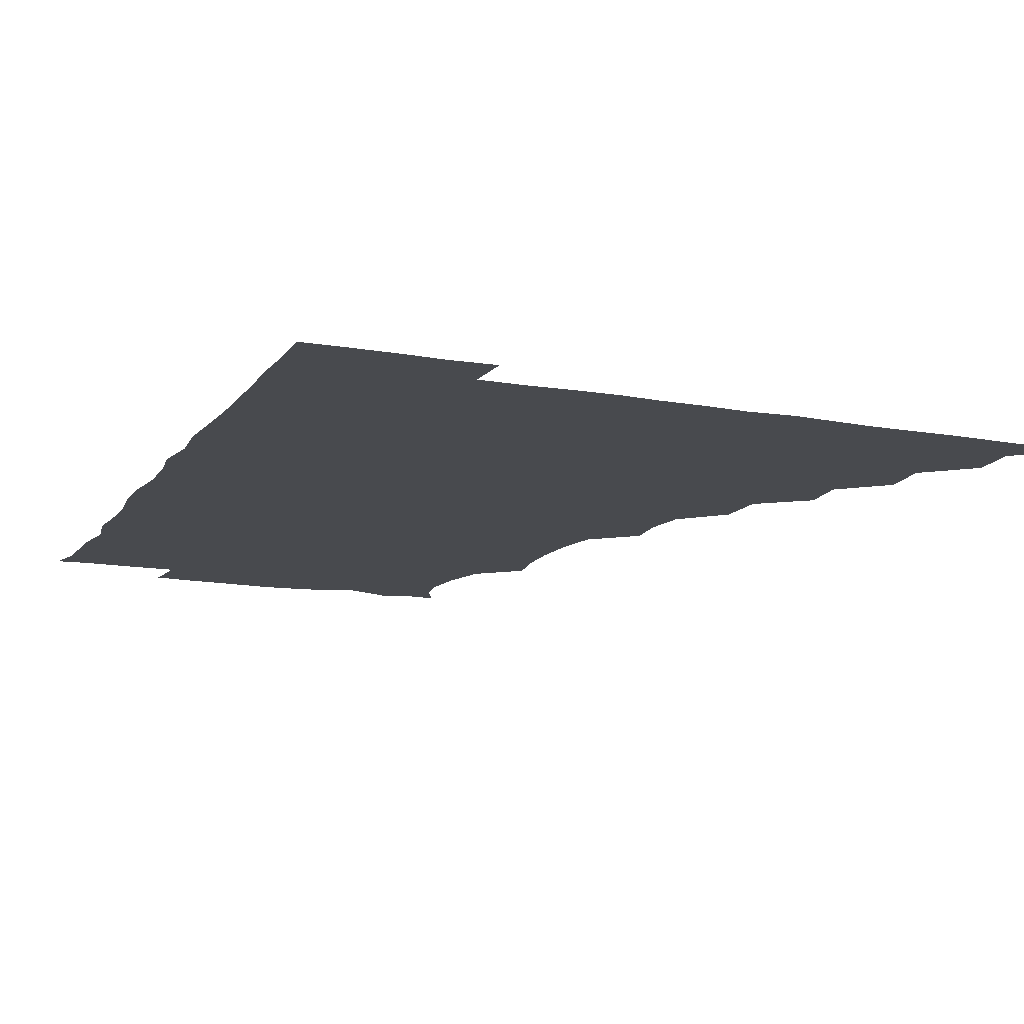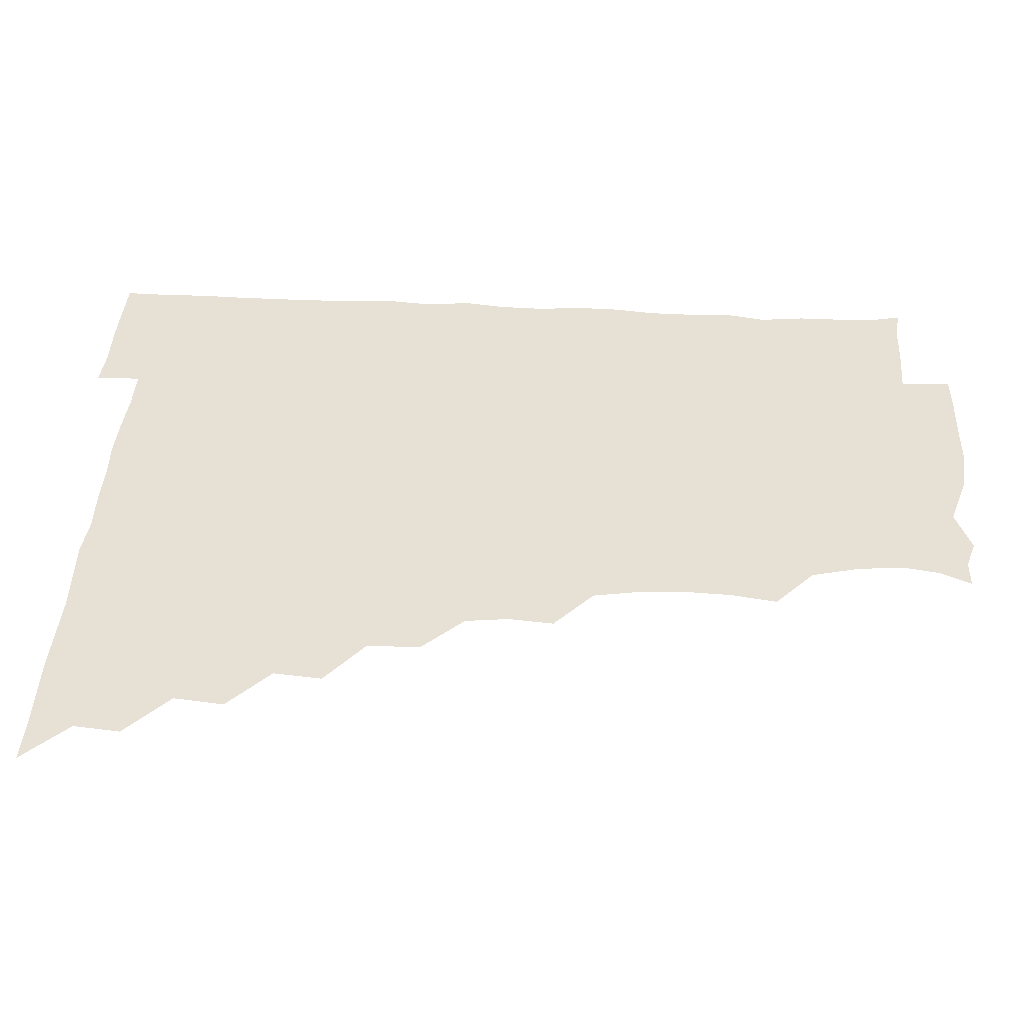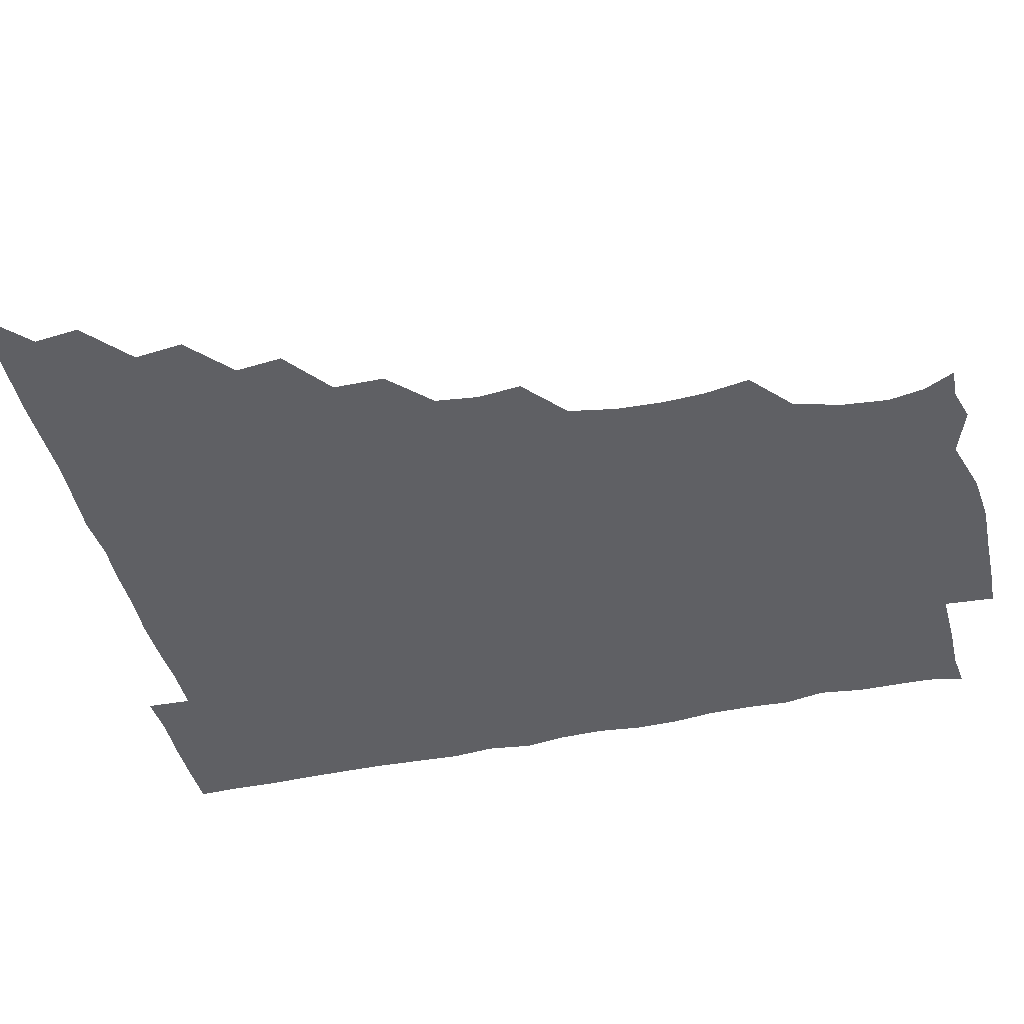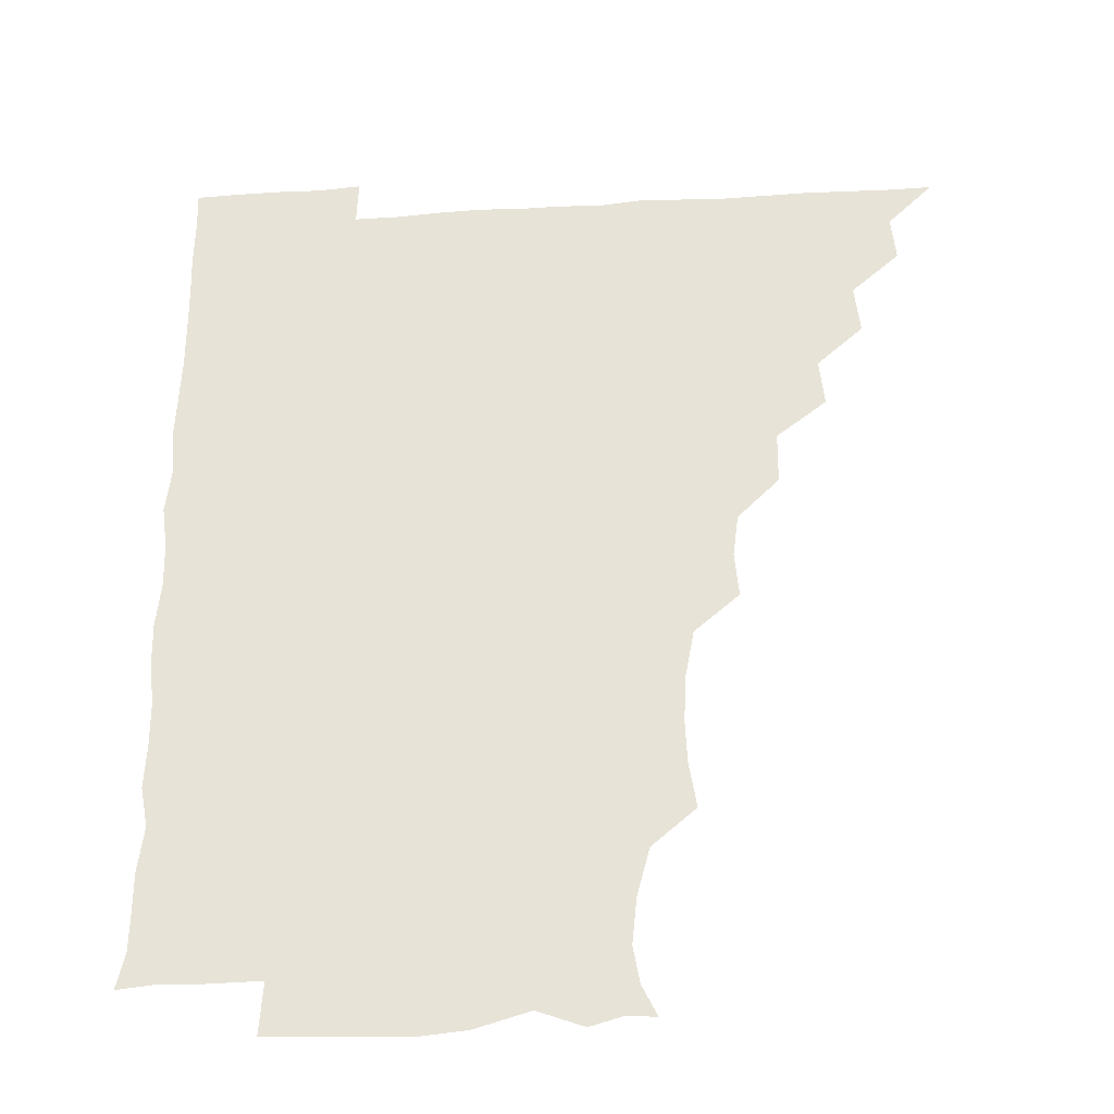
<metadata>
{"format":"obj","ext":"obj","renderer":"f3d","projection":"perspective","resolution":1024,"background":"white","views":[{"elev":-13.3,"azim":157.4,"up":"+Z"},{"elev":39.0,"azim":-86.5,"up":"+Z"},{"elev":-43.9,"azim":-76.0,"up":"+Z"},{"elev":-32.8,"azim":-175.1,"up":"+Y"}]}
</metadata>
<code>
v 450.9 495.9 0
v 464.9 464.8 0
v 466.5 480.7 0
v 466.4 495.7 0
v 479.7 433 0
v 481.6 450.2 0
v 481.5 465.9 0
v 481.6 480.8 0
v 481.2 496.1 0
v 494 402.1 0
v 495.6 418.8 0
v 496.6 435.9 0
v 496.9 451.1 0
v 496.8 466 0
v 496.3 481 0
v 495.9 496.5 0
v 511.5 370.7 0
v 511.3 388.8 0
v 511.8 406.3 0
v 512.3 422.3 0
v 512.4 437.2 0
v 511.7 451.3 0
v 511.4 466 0
v 511.3 480.8 0
v 510.9 496.2 0
v 526.4 325.8 0
v 527.8 341.4 0
v 526 356.4 0
v 527.6 376.7 0
v 527 391.6 0
v 526.5 406.4 0
v 526.1 420.9 0
v 526.4 436.1 0
v 526.4 451.1 0
v 526.4 465.8 0
v 526.2 480.8 0
v 526.1 495.9 0
v 542.6 248.5 0
v 545.2 264.6 0
v 545.8 279.6 0
v 545 295.9 0
v 542 312.5 0
v 542 329.9 0
v 542.3 346.2 0
v 542.1 361.7 0
v 541.4 376.2 0
v 541.9 392.4 0
v 541.8 406.9 0
v 541.9 421.8 0
v 541.5 436.2 0
v 542.1 450.9 0
v 541.3 465.9 0
v 541.1 480.8 0
v 541.1 496.6 0
v 556.3 179.6 0
v 561.5 190.3 0
v 563.8 202.9 0
v 562.2 218.7 0
v 557.7 235.5 0
v 558.3 254.8 0
v 558.6 270.1 0
v 558.7 285.4 0
v 557.5 300.2 0
v 556.4 315.3 0
v 556.8 331.6 0
v 556.6 346.4 0
v 556.9 362.6 0
v 556.4 376.6 0
v 556.2 391.4 0
v 556.7 407 0
v 556.6 421.6 0
v 556.8 436.5 0
v 556.4 451.1 0
v 556.1 466.1 0
v 556 480.9 0
v 555.4 497.4 0
v 566.8 180.1 0
v 573.7 193.8 0
v 574.9 210.6 0
v 573.7 226.1 0
v 572.6 241.9 0
v 572 255.9 0
v 572.4 271.5 0
v 572.5 287.9 0
v 572.4 302.9 0
v 571.5 316.1 0
v 571.3 331.5 0
v 571.8 347.8 0
v 571.4 362 0
v 571.6 377.7 0
v 571.6 392.4 0
v 571.5 407 0
v 571.6 422 0
v 571.5 436.3 0
v 571.4 450.9 0
v 571.2 465.9 0
v 570.9 481.1 0
v 570.9 496 0
v 577.6 177 0
v 585.9 196.4 0
v 587.7 212.6 0
v 587.5 229 0
v 586.9 243.2 0
v 586.7 258.6 0
v 588.1 272.9 0
v 586.9 287.2 0
v 586.3 302.1 0
v 586.7 318.2 0
v 586.7 332.8 0
v 586.5 347.2 0
v 586.4 361.8 0
v 586.1 375.9 0
v 586.2 391.5 0
v 586.3 406.7 0
v 586.2 421.2 0
v 586.3 436.3 0
v 586.3 450.9 0
v 586.2 465.8 0
v 586.2 480.5 0
v 585.7 496.7 0
v 593.6 182.9 0
v 601.5 198.6 0
v 602.7 213.7 0
v 602 227.2 0
v 601.4 242.3 0
v 601 255.7 0
v 601.6 274 0
v 601.5 288.4 0
v 601.8 302.3 0
v 601.3 317 0
v 601.1 332 0
v 601.2 347.1 0
v 601.3 362.1 0
v 601.5 377.6 0
v 601.1 391.6 0
v 601.3 407.2 0
v 601.2 421.3 0
v 601.1 436.1 0
v 601.4 450.9 0
v 601.3 465.7 0
v 601 481.1 0
v 600.7 496.6 0
v 612.6 177.3 0
v 616.1 197.5 0
v 616.7 213.1 0
v 616.5 229 0
v 616.3 241.2 0
v 616.2 256.9 0
v 615.8 273.8 0
v 615.9 287.1 0
v 616.2 303.4 0
v 616.4 317.9 0
v 616 332.3 0
v 616.3 346.9 0
v 616.1 362.5 0
v 616.1 377.5 0
v 616.1 391.6 0
v 616.1 406.5 0
v 616.3 421.8 0
v 616.3 436.3 0
v 616.3 451 0
v 616.4 465.5 0
v 616.2 480.1 0
v 615.2 497.3 0
v 629.5 175.7 0
v 630.3 197.5 0
v 630.6 215.3 0
v 631.1 228.4 0
v 631.2 243.8 0
v 632.1 256.6 0
v 630.5 272.6 0
v 630.9 287 0
v 630.7 302.4 0
v 631 318 0
v 630.9 330.6 0
v 630.9 348.1 0
v 630.9 362.5 0
v 630.9 376.8 0
v 631 392 0
v 631 406.8 0
v 631.1 421.6 0
v 631.2 436.5 0
v 631.4 451 0
v 631.3 465.6 0
v 630.8 481.3 0
v 629.7 496.9 0
v 646.1 176.4 0
v 645.5 198.2 0
v 645.5 212.6 0
v 645.7 228.7 0
v 645.5 242.3 0
v 645.9 260 0
v 646.1 273.4 0
v 645.9 287.7 0
v 645.6 302.3 0
v 645.3 318.3 0
v 645.8 332.3 0
v 645.8 347.8 0
v 645.7 362.3 0
v 645.7 377 0
v 645.6 392.5 0
v 645.8 407.1 0
v 645.8 422.1 0
v 645.9 436.5 0
v 646.2 451.1 0
v 646.1 466 0
v 646.2 480.8 0
v 645.3 496 0
v 662.6 176.8 0
v 660.4 196.6 0
v 660 213.1 0
v 660.1 228.6 0
v 660.6 243.3 0
v 660.6 257.7 0
v 660.3 273.5 0
v 660.6 287.8 0
v 660.4 302.6 0
v 660.1 317.8 0
v 661.1 330.9 0
v 660.1 348 0
v 660.3 362.4 0
v 660.5 377 0
v 660.9 391.4 0
v 660.5 407.1 0
v 660.8 421.6 0
v 661 436 0
v 661 451.7 0
v 661.1 466.1 0
v 661.4 480.7 0
v 661.1 496 0
v 660.4 511.9 0
v 677 177.6 0
v 675.8 195.4 0
v 675.2 211.7 0
v 674.8 227.7 0
v 674.8 242.9 0
v 674.6 258.8 0
v 674.7 273.6 0
v 674.7 288.6 0
v 674.9 303 0
v 675.1 317.2 0
v 675.2 332.5 0
v 674.9 347.6 0
v 675.3 362 0
v 675.6 376.4 0
v 675.2 392.3 0
v 675.4 406.8 0
v 675.2 422.2 0
v 675.7 436.5 0
v 675.6 451.8 0
v 675.9 466.2 0
v 676.2 480.9 0
v 676.4 495.3 0
v 675.6 511 0
v 694.8 195 0
v 690.5 211.8 0
v 689.1 227.9 0
v 689.1 242.8 0
v 689.3 257.2 0
v 689.1 272.8 0
v 689 287.9 0
v 689.3 302.6 0
v 689.6 317.3 0
v 689.7 332.2 0
v 689.8 346.7 0
v 689.9 361.8 0
v 689.7 377.3 0
v 689.3 392.7 0
v 689.9 407 0
v 690.2 421.6 0
v 690.4 436.3 0
v 690 452 0
v 690.7 466.3 0
v 690.9 480.9 0
v 691.1 495.4 0
v 690.6 511.4 0
v 710 195.3 0
v 705.2 210.9 0
v 704 226 0
v 703.4 241 0
v 703.5 255.2 0
v 703.2 271.6 0
v 703.7 285.7 0
v 703.2 301.7 0
v 704.3 316.1 0
v 704.2 331.1 0
v 703.1 346.8 0
v 704.3 360.9 0
v 704.4 376.3 0
v 704.9 390.5 0
v 704.2 406.7 0
v 704.2 421.4 0
v 704.4 436.4 0
v 705.1 451.1 0
v 704.9 466.6 0
v 705.7 480.9 0
v 705.5 495.4 0
v 705.6 511.3 0
v 722.4 194 0
v 719.5 206.6 0
v 719.3 219.6 0
v 719.3 233.4 0
v 717.3 249.3 0
v 720 263.4 0
v 719.2 278.8 0
v 719.4 294.4 0
v 721.1 309.3 0
v 721.4 324.1 0
v 719.8 340.2 0
v 720.2 355.8 0
v 722.2 370.6 0
v 720.3 386.5 0
v 721.7 401.3 0
v 721 416.8 0
v 720.3 432.8 0
v 720.3 448.9 0
v 720.5 465 0
v 720.9 480.5 0
v 720.6 495.9 0
v 721 510.9 0
f 3 4 1
f 6 7 2
f 2 7 3
f 7 8 3
f 3 8 4
f 8 9 4
f 11 12 5
f 5 12 6
f 12 13 6
f 6 13 7
f 13 14 7
f 7 14 8
f 14 15 8
f 8 15 9
f 15 16 9
f 18 19 10
f 10 19 11
f 19 20 11
f 11 20 12
f 20 21 12
f 12 21 13
f 21 22 13
f 13 22 14
f 22 23 14
f 14 23 15
f 23 24 15
f 15 24 16
f 24 25 16
f 28 29 17
f 17 29 18
f 29 30 18
f 18 30 19
f 30 31 19
f 19 31 20
f 31 32 20
f 20 32 21
f 32 33 21
f 21 33 22
f 33 34 22
f 22 34 23
f 34 35 23
f 23 35 24
f 35 36 24
f 24 36 25
f 36 37 25
f 42 43 26
f 26 43 27
f 43 44 27
f 27 44 28
f 44 45 28
f 28 45 29
f 45 46 29
f 29 46 30
f 46 47 30
f 30 47 31
f 47 48 31
f 31 48 32
f 48 49 32
f 32 49 33
f 49 50 33
f 33 50 34
f 50 51 34
f 34 51 35
f 51 52 35
f 35 52 36
f 52 53 36
f 36 53 37
f 53 54 37
f 59 60 38
f 38 60 39
f 60 61 39
f 39 61 40
f 61 62 40
f 40 62 41
f 62 63 41
f 41 63 42
f 63 64 42
f 42 64 43
f 64 65 43
f 43 65 44
f 65 66 44
f 44 66 45
f 66 67 45
f 45 67 46
f 67 68 46
f 46 68 47
f 68 69 47
f 47 69 48
f 69 70 48
f 48 70 49
f 70 71 49
f 49 71 50
f 71 72 50
f 50 72 51
f 72 73 51
f 51 73 52
f 73 74 52
f 52 74 53
f 74 75 53
f 53 75 54
f 75 76 54
f 55 77 56
f 77 78 56
f 56 78 57
f 78 79 57
f 57 79 58
f 79 80 58
f 58 80 59
f 80 81 59
f 59 81 60
f 81 82 60
f 60 82 61
f 82 83 61
f 61 83 62
f 83 84 62
f 62 84 63
f 84 85 63
f 63 85 64
f 85 86 64
f 64 86 65
f 86 87 65
f 65 87 66
f 87 88 66
f 66 88 67
f 88 89 67
f 67 89 68
f 89 90 68
f 68 90 69
f 90 91 69
f 69 91 70
f 91 92 70
f 70 92 71
f 92 93 71
f 71 93 72
f 93 94 72
f 72 94 73
f 94 95 73
f 73 95 74
f 95 96 74
f 74 96 75
f 96 97 75
f 75 97 76
f 97 98 76
f 77 99 78
f 99 100 78
f 78 100 79
f 100 101 79
f 79 101 80
f 101 102 80
f 80 102 81
f 102 103 81
f 81 103 82
f 103 104 82
f 82 104 83
f 104 105 83
f 83 105 84
f 105 106 84
f 84 106 85
f 106 107 85
f 85 107 86
f 107 108 86
f 86 108 87
f 108 109 87
f 87 109 88
f 109 110 88
f 88 110 89
f 110 111 89
f 89 111 90
f 111 112 90
f 90 112 91
f 112 113 91
f 91 113 92
f 113 114 92
f 92 114 93
f 114 115 93
f 93 115 94
f 115 116 94
f 94 116 95
f 116 117 95
f 95 117 96
f 117 118 96
f 96 118 97
f 118 119 97
f 97 119 98
f 119 120 98
f 99 121 100
f 121 122 100
f 100 122 101
f 122 123 101
f 101 123 102
f 123 124 102
f 102 124 103
f 124 125 103
f 103 125 104
f 125 126 104
f 104 126 105
f 126 127 105
f 105 127 106
f 127 128 106
f 106 128 107
f 128 129 107
f 107 129 108
f 129 130 108
f 108 130 109
f 130 131 109
f 109 131 110
f 131 132 110
f 110 132 111
f 132 133 111
f 111 133 112
f 133 134 112
f 112 134 113
f 134 135 113
f 113 135 114
f 135 136 114
f 114 136 115
f 136 137 115
f 115 137 116
f 137 138 116
f 116 138 117
f 138 139 117
f 117 139 118
f 139 140 118
f 118 140 119
f 140 141 119
f 119 141 120
f 141 142 120
f 121 143 122
f 143 144 122
f 122 144 123
f 144 145 123
f 123 145 124
f 145 146 124
f 124 146 125
f 146 147 125
f 125 147 126
f 147 148 126
f 126 148 127
f 148 149 127
f 127 149 128
f 149 150 128
f 128 150 129
f 150 151 129
f 129 151 130
f 151 152 130
f 130 152 131
f 152 153 131
f 131 153 132
f 153 154 132
f 132 154 133
f 154 155 133
f 133 155 134
f 155 156 134
f 134 156 135
f 156 157 135
f 135 157 136
f 157 158 136
f 136 158 137
f 158 159 137
f 137 159 138
f 159 160 138
f 138 160 139
f 160 161 139
f 139 161 140
f 161 162 140
f 140 162 141
f 162 163 141
f 141 163 142
f 163 164 142
f 143 165 144
f 165 166 144
f 144 166 145
f 166 167 145
f 145 167 146
f 167 168 146
f 146 168 147
f 168 169 147
f 147 169 148
f 169 170 148
f 148 170 149
f 170 171 149
f 149 171 150
f 171 172 150
f 150 172 151
f 172 173 151
f 151 173 152
f 173 174 152
f 152 174 153
f 174 175 153
f 153 175 154
f 175 176 154
f 154 176 155
f 176 177 155
f 155 177 156
f 177 178 156
f 156 178 157
f 178 179 157
f 157 179 158
f 179 180 158
f 158 180 159
f 180 181 159
f 159 181 160
f 181 182 160
f 160 182 161
f 182 183 161
f 161 183 162
f 183 184 162
f 162 184 163
f 184 185 163
f 163 185 164
f 185 186 164
f 165 187 166
f 187 188 166
f 166 188 167
f 188 189 167
f 167 189 168
f 189 190 168
f 168 190 169
f 190 191 169
f 169 191 170
f 191 192 170
f 170 192 171
f 192 193 171
f 171 193 172
f 193 194 172
f 172 194 173
f 194 195 173
f 173 195 174
f 195 196 174
f 174 196 175
f 196 197 175
f 175 197 176
f 197 198 176
f 176 198 177
f 198 199 177
f 177 199 178
f 199 200 178
f 178 200 179
f 200 201 179
f 179 201 180
f 201 202 180
f 180 202 181
f 202 203 181
f 181 203 182
f 203 204 182
f 182 204 183
f 204 205 183
f 183 205 184
f 205 206 184
f 184 206 185
f 206 207 185
f 185 207 186
f 207 208 186
f 187 209 188
f 209 210 188
f 188 210 189
f 210 211 189
f 189 211 190
f 211 212 190
f 190 212 191
f 212 213 191
f 191 213 192
f 213 214 192
f 192 214 193
f 214 215 193
f 193 215 194
f 215 216 194
f 194 216 195
f 216 217 195
f 195 217 196
f 217 218 196
f 196 218 197
f 218 219 197
f 197 219 198
f 219 220 198
f 198 220 199
f 220 221 199
f 199 221 200
f 221 222 200
f 200 222 201
f 222 223 201
f 201 223 202
f 223 224 202
f 202 224 203
f 224 225 203
f 203 225 204
f 225 226 204
f 204 226 205
f 226 227 205
f 205 227 206
f 227 228 206
f 206 228 207
f 228 229 207
f 207 229 208
f 229 230 208
f 209 232 210
f 232 233 210
f 210 233 211
f 233 234 211
f 211 234 212
f 234 235 212
f 212 235 213
f 235 236 213
f 213 236 214
f 236 237 214
f 214 237 215
f 237 238 215
f 215 238 216
f 238 239 216
f 216 239 217
f 239 240 217
f 217 240 218
f 240 241 218
f 218 241 219
f 241 242 219
f 219 242 220
f 242 243 220
f 220 243 221
f 243 244 221
f 221 244 222
f 244 245 222
f 222 245 223
f 245 246 223
f 223 246 224
f 246 247 224
f 224 247 225
f 247 248 225
f 225 248 226
f 248 249 226
f 226 249 227
f 249 250 227
f 227 250 228
f 250 251 228
f 228 251 229
f 251 252 229
f 229 252 230
f 252 253 230
f 230 253 231
f 253 254 231
f 233 255 234
f 255 256 234
f 234 256 235
f 256 257 235
f 235 257 236
f 257 258 236
f 236 258 237
f 258 259 237
f 237 259 238
f 259 260 238
f 238 260 239
f 260 261 239
f 239 261 240
f 261 262 240
f 240 262 241
f 262 263 241
f 241 263 242
f 263 264 242
f 242 264 243
f 264 265 243
f 243 265 244
f 265 266 244
f 244 266 245
f 266 267 245
f 245 267 246
f 267 268 246
f 246 268 247
f 268 269 247
f 247 269 248
f 269 270 248
f 248 270 249
f 270 271 249
f 249 271 250
f 271 272 250
f 250 272 251
f 272 273 251
f 251 273 252
f 273 274 252
f 252 274 253
f 274 275 253
f 253 275 254
f 275 276 254
f 255 277 256
f 277 278 256
f 256 278 257
f 278 279 257
f 257 279 258
f 279 280 258
f 258 280 259
f 280 281 259
f 259 281 260
f 281 282 260
f 260 282 261
f 282 283 261
f 261 283 262
f 283 284 262
f 262 284 263
f 284 285 263
f 263 285 264
f 285 286 264
f 264 286 265
f 286 287 265
f 265 287 266
f 287 288 266
f 266 288 267
f 288 289 267
f 267 289 268
f 289 290 268
f 268 290 269
f 290 291 269
f 269 291 270
f 291 292 270
f 270 292 271
f 292 293 271
f 271 293 272
f 293 294 272
f 272 294 273
f 294 295 273
f 273 295 274
f 295 296 274
f 274 296 275
f 296 297 275
f 275 297 276
f 297 298 276
f 277 299 278
f 299 300 278
f 278 300 279
f 300 301 279
f 279 301 280
f 301 302 280
f 280 302 281
f 302 303 281
f 281 303 282
f 303 304 282
f 282 304 283
f 304 305 283
f 283 305 284
f 305 306 284
f 284 306 285
f 306 307 285
f 285 307 286
f 307 308 286
f 286 308 287
f 308 309 287
f 287 309 288
f 309 310 288
f 288 310 289
f 310 311 289
f 289 311 290
f 311 312 290
f 290 312 291
f 312 313 291
f 291 313 292
f 313 314 292
f 292 314 293
f 314 315 293
f 293 315 294
f 315 316 294
f 294 316 295
f 316 317 295
f 295 317 296
f 317 318 296
f 296 318 297
f 318 319 297
f 297 319 298
f 319 320 298

</code>
